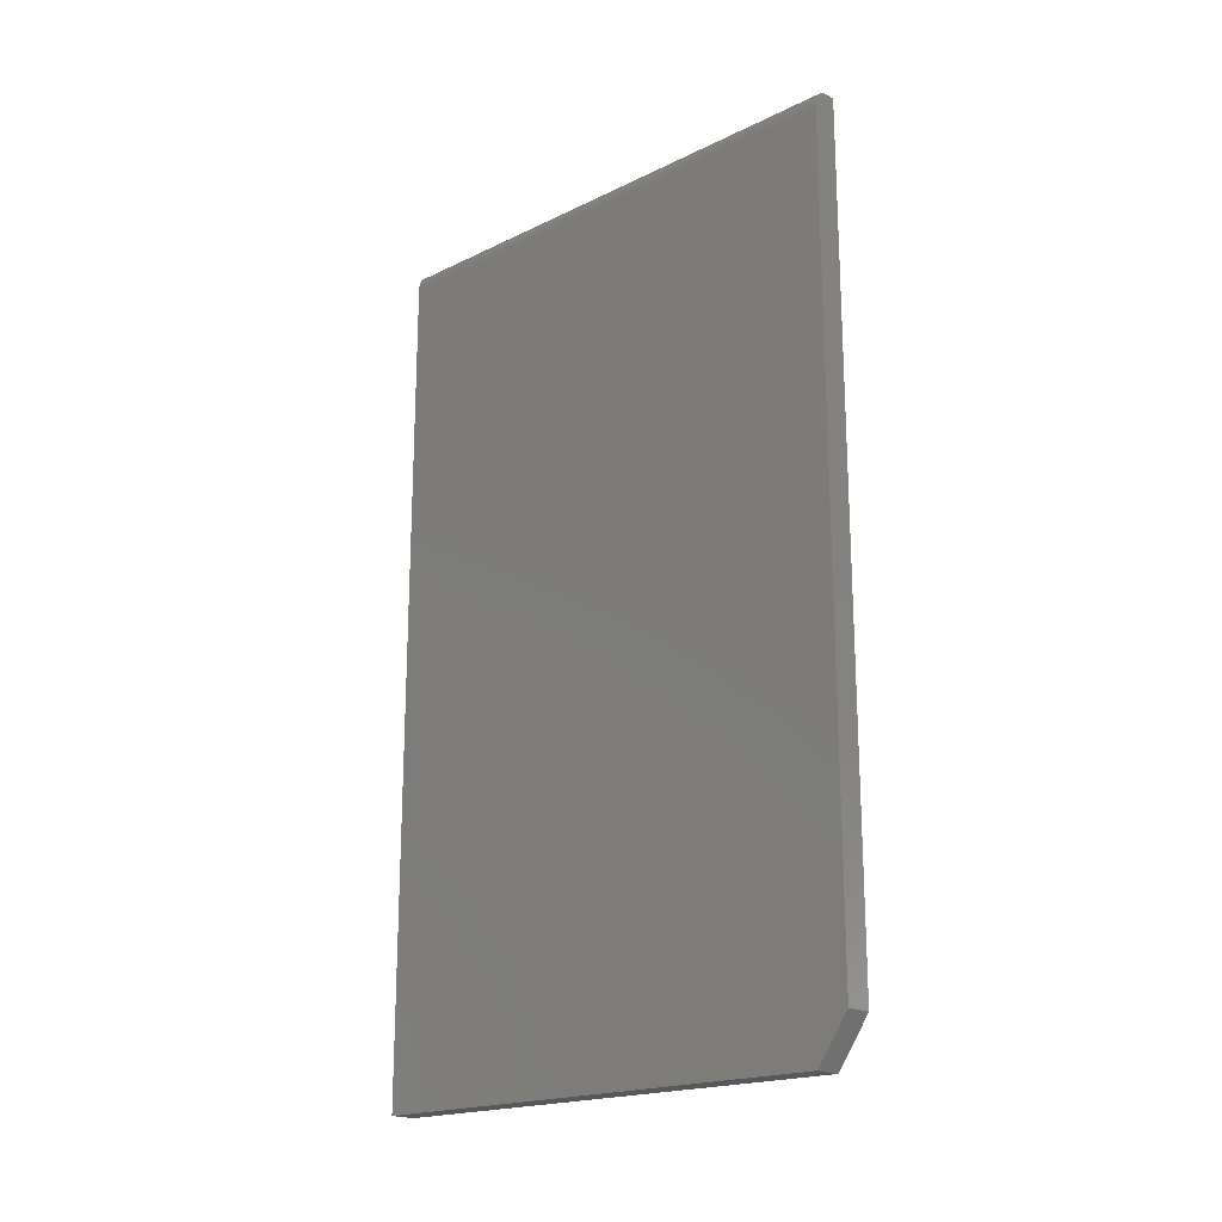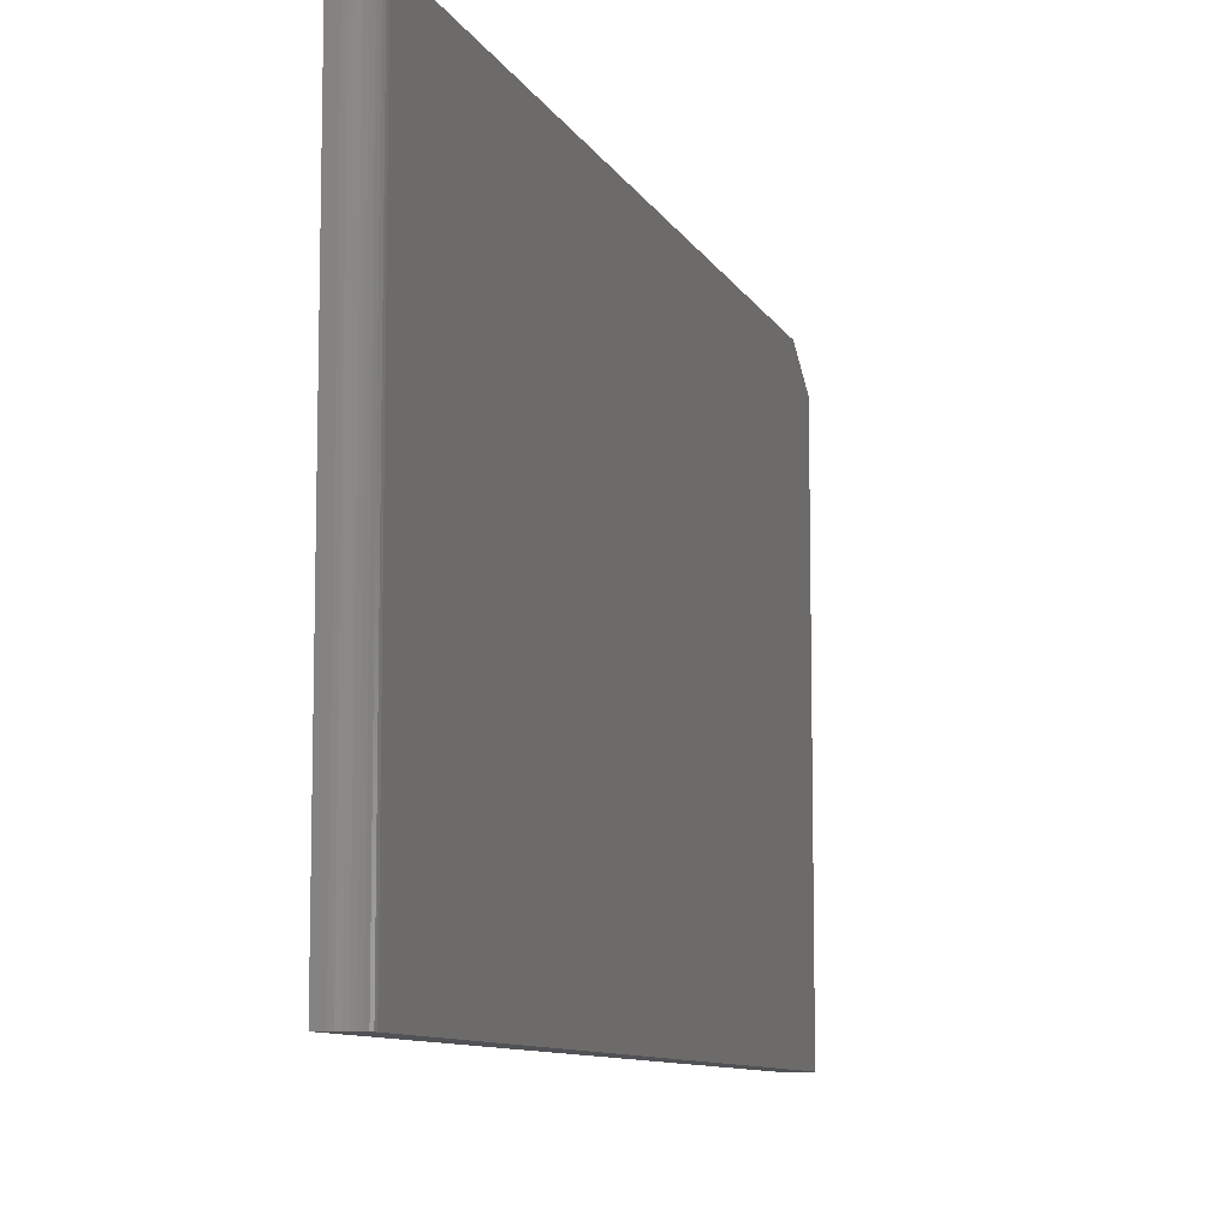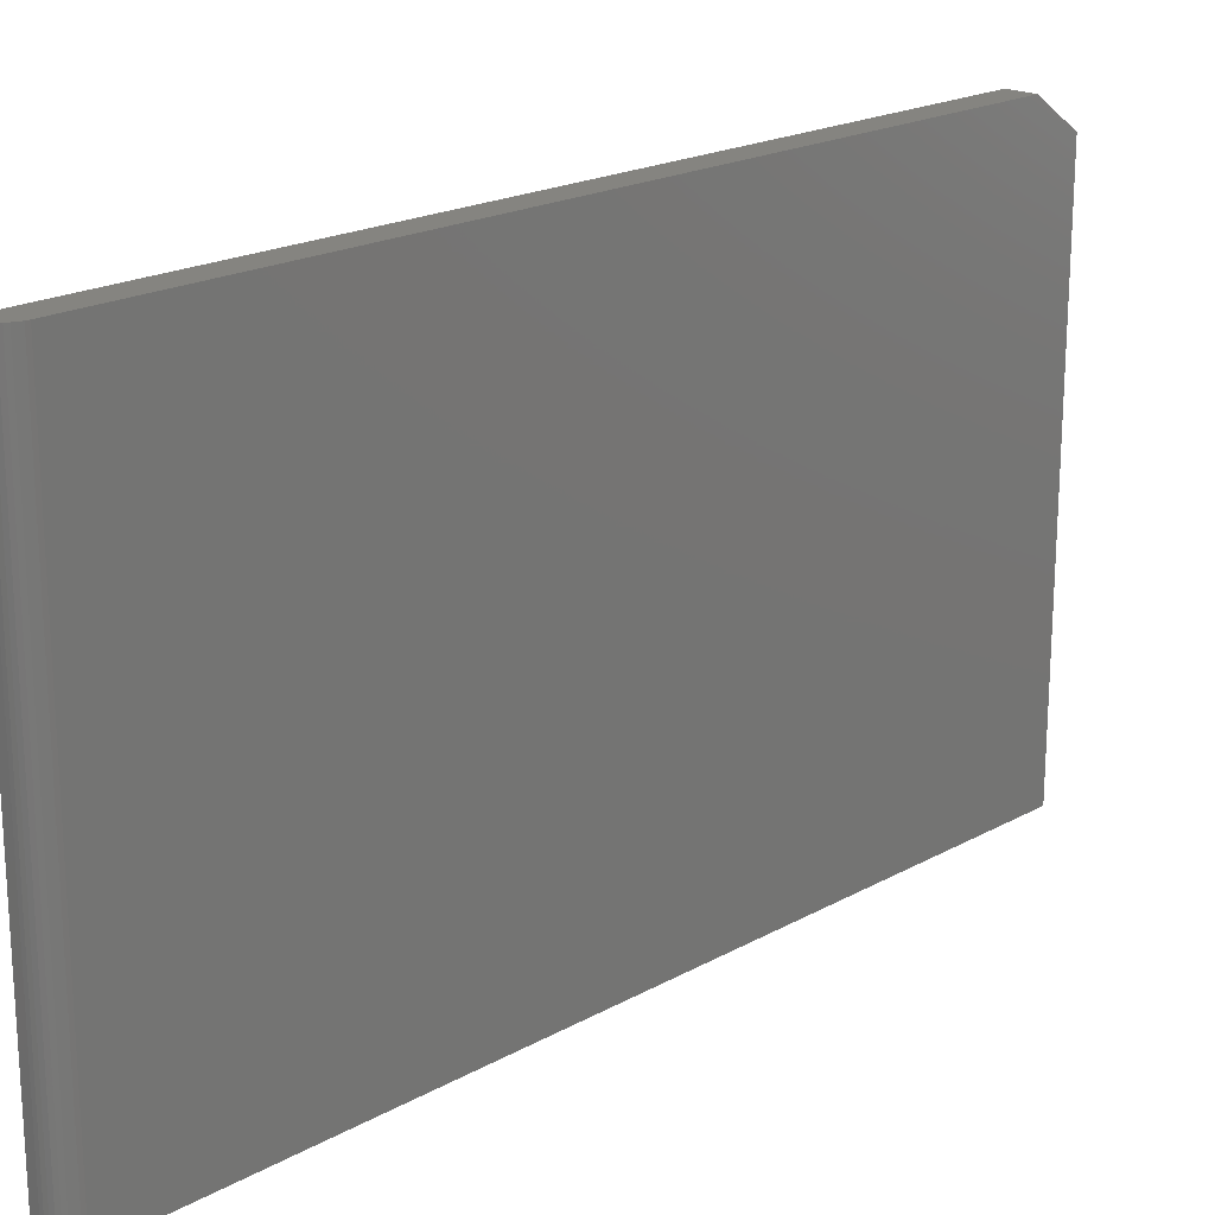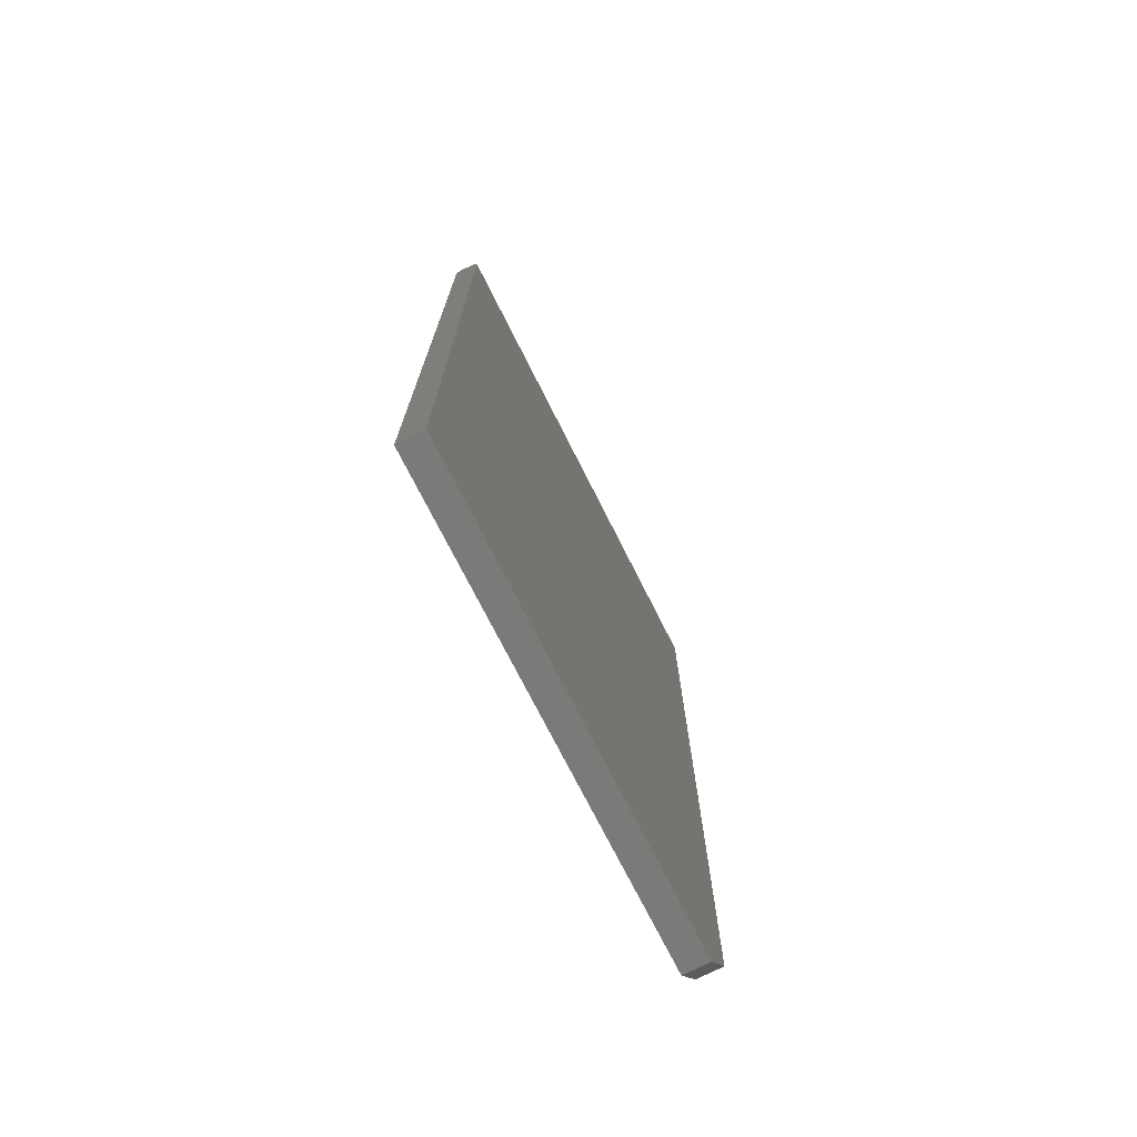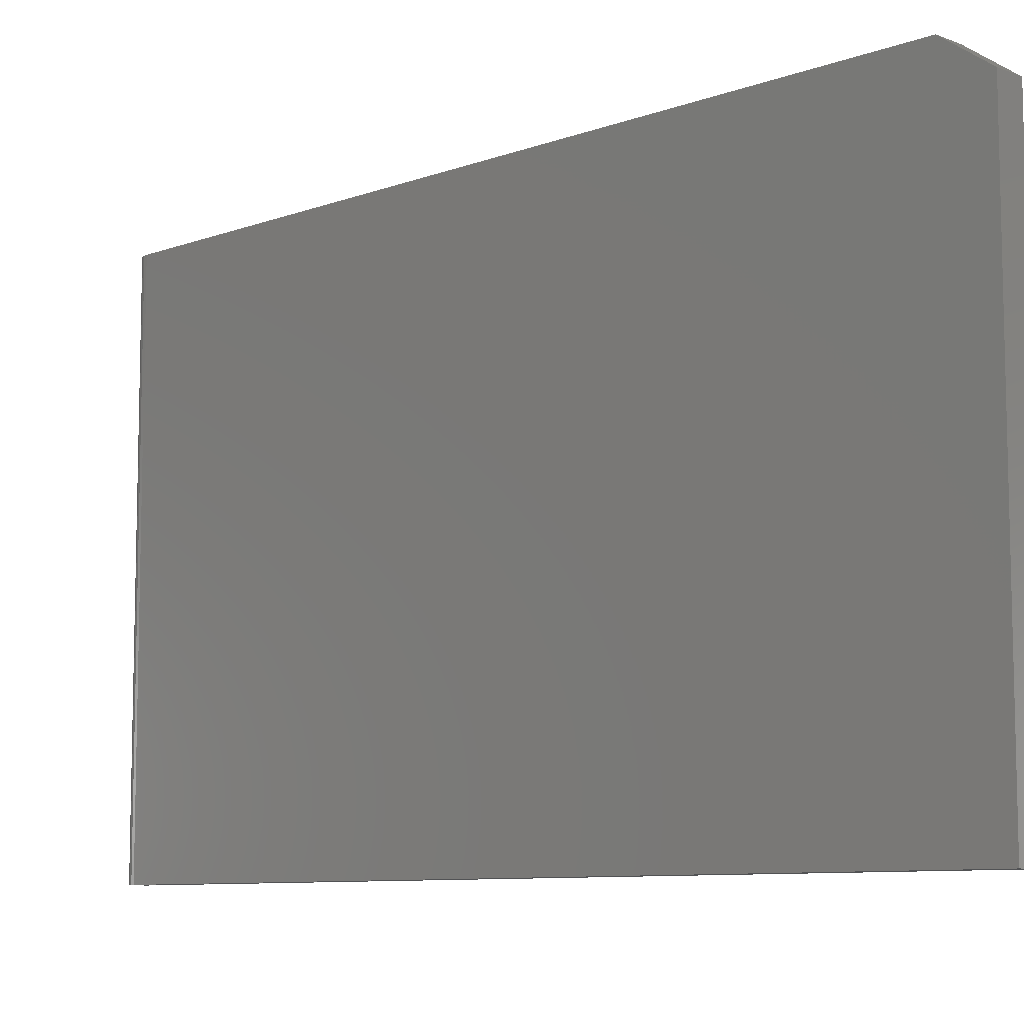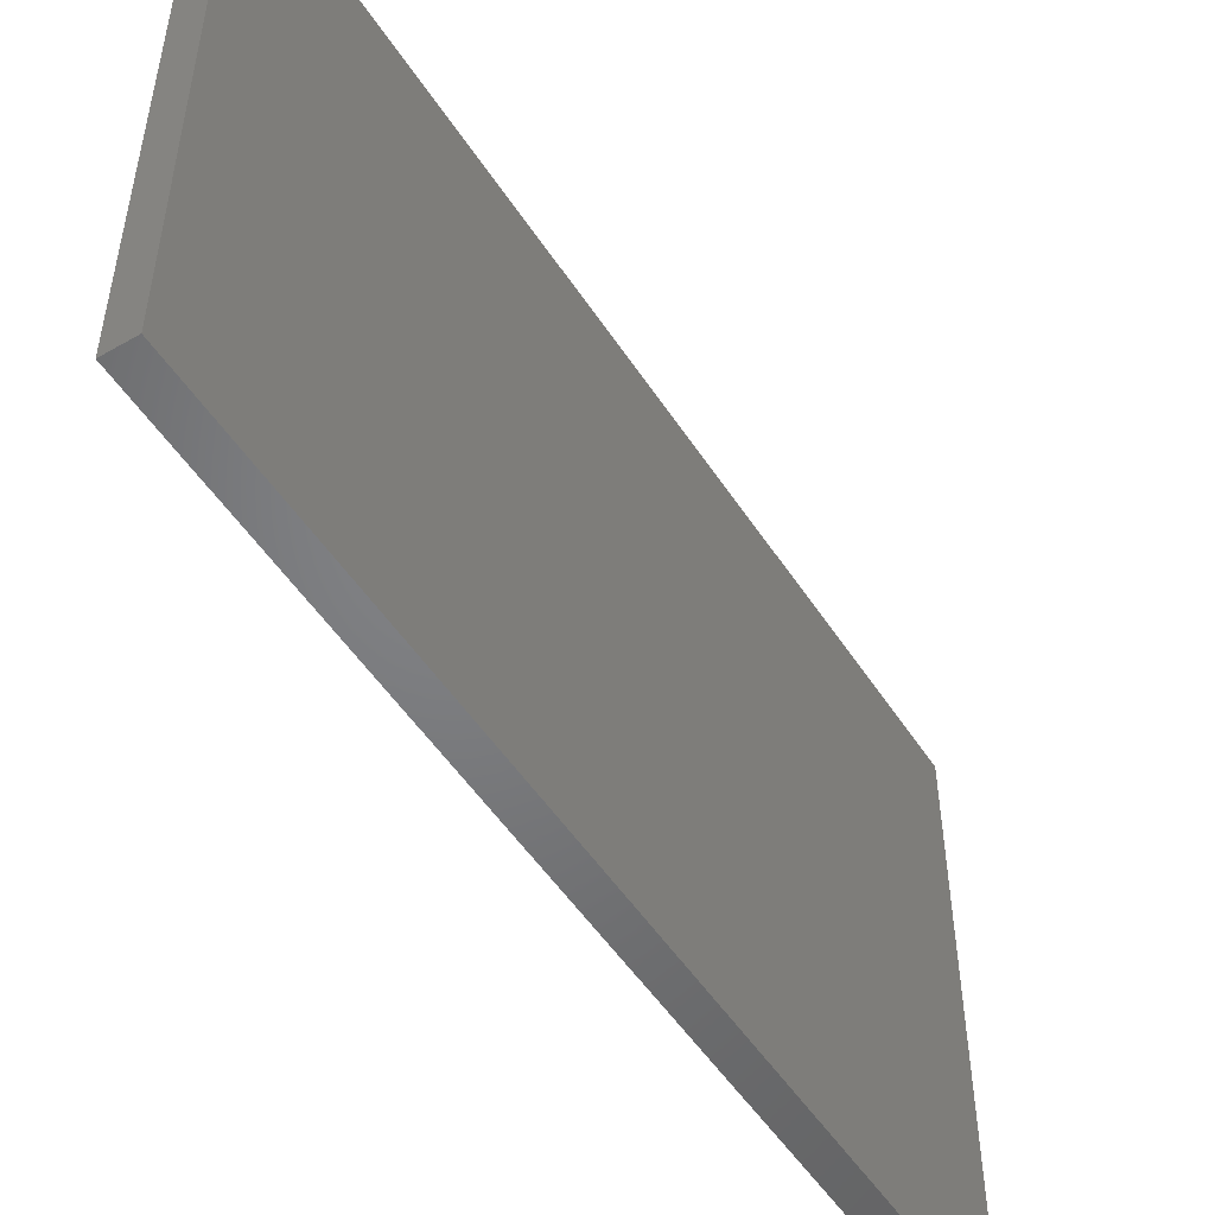
<metadata>
{"format":"stl","ext":"stl","renderer":"f3d","projection":"perspective","resolution":1024,"background":"white","views":[{"elev":-19.2,"azim":-47.6,"up":"+Y"},{"elev":-9.2,"azim":-162.8,"up":"+Z"},{"elev":19.9,"azim":-135.6,"up":"+Z"},{"elev":-73.2,"azim":-153.3,"up":"+Y"},{"elev":-8.7,"azim":-45.2,"up":"+Z"},{"elev":-51.1,"azim":32.0,"up":"+Z"}]}
</metadata>
<code>
# stl→obj: 26 verts, 48 faces
v -0.02344 -0.6719 0.4469
v -0.02344 0.7188 0.4469
v -0.02344 -0.75 0.3922
v -0.02344 0.7188 -0.4531
v -0.02344 -0.75 -0.4531
v 0.007812 0.75 0.4469
v -0.004146 0.7476 0.4469
v 0.02344 0.75 0.4469
v 0.001716 0.7494 0.4469
v -0.01817 0.7361 0.4469
v -0.02106 0.7307 0.4469
v -0.009549 0.7447 0.4469
v -0.01428 0.7408 0.4469
v -0.02284 0.7248 0.4469
v 0.02344 -0.6719 0.4469
v 0.02344 -0.75 -0.4531
v 0.02344 0.75 -0.4531
v 0.02344 -0.75 0.3922
v 0.007812 0.75 -0.4531
v -0.004146 0.7476 -0.4531
v 0.001716 0.7494 -0.4531
v -0.02284 0.7248 -0.4531
v -0.02106 0.7307 -0.4531
v -0.01817 0.7361 -0.4531
v -0.01428 0.7408 -0.4531
v -0.009549 0.7447 -0.4531
f 1 2 3
f 3 2 4
f 3 4 5
f 6 7 8
f 6 9 7
f 10 11 12
f 12 13 10
f 8 14 2
f 8 2 1
f 8 1 15
f 14 8 7
f 14 7 12
f 14 12 11
f 16 17 18
f 18 17 8
f 18 8 15
f 18 3 16
f 16 3 5
f 18 15 3
f 3 15 1
f 17 19 8
f 8 19 6
f 19 20 21
f 17 16 5
f 17 5 4
f 17 4 22
f 17 22 23
f 17 23 24
f 17 24 25
f 17 25 26
f 17 26 20
f 17 20 19
f 4 2 22
f 22 2 14
f 22 14 23
f 23 14 11
f 23 11 24
f 24 11 10
f 24 10 25
f 25 10 13
f 25 13 26
f 26 13 12
f 26 12 20
f 20 12 7
f 20 7 21
f 21 7 9
f 21 9 19
f 19 9 6

</code>
